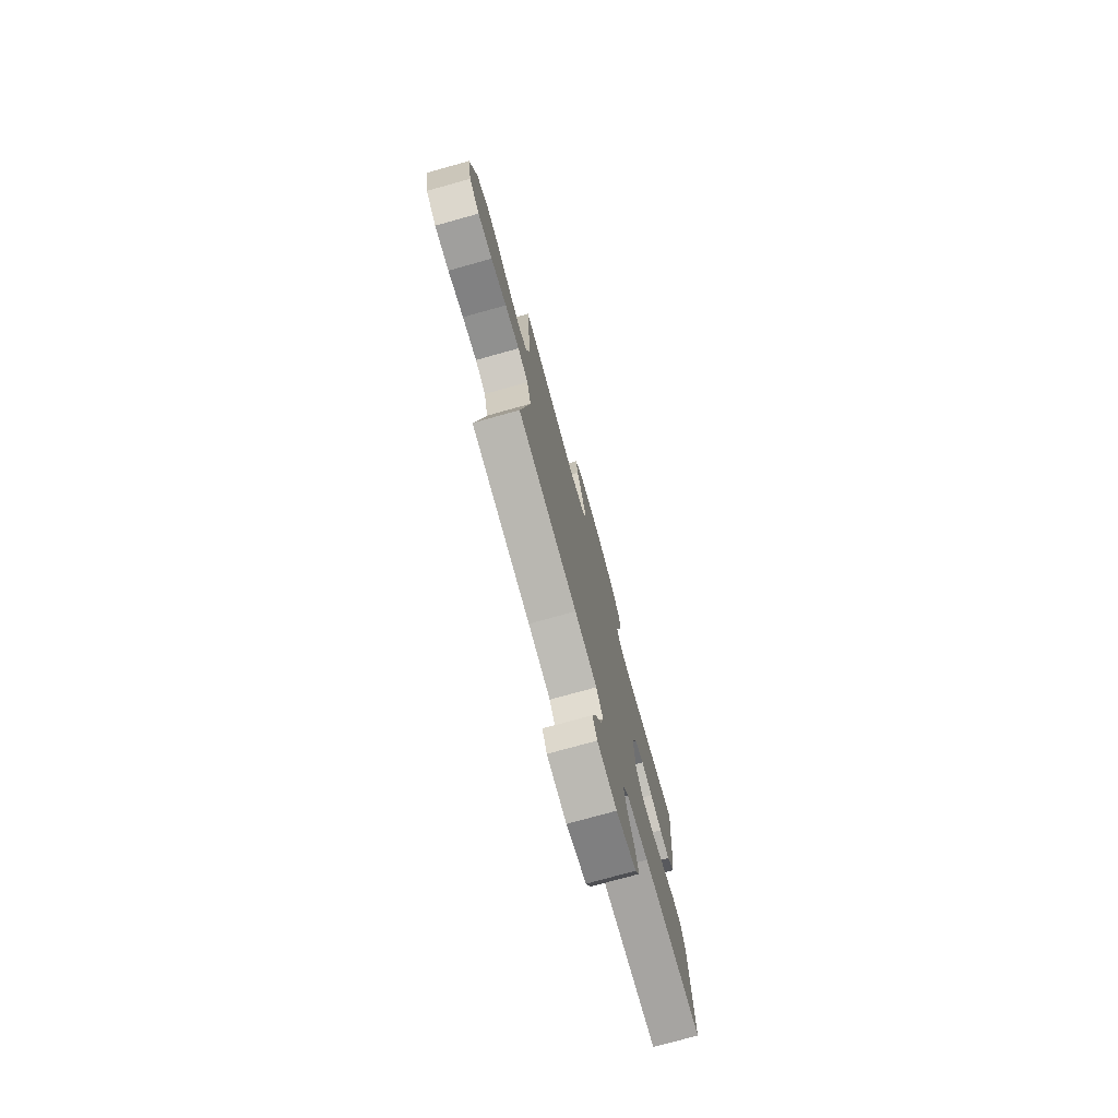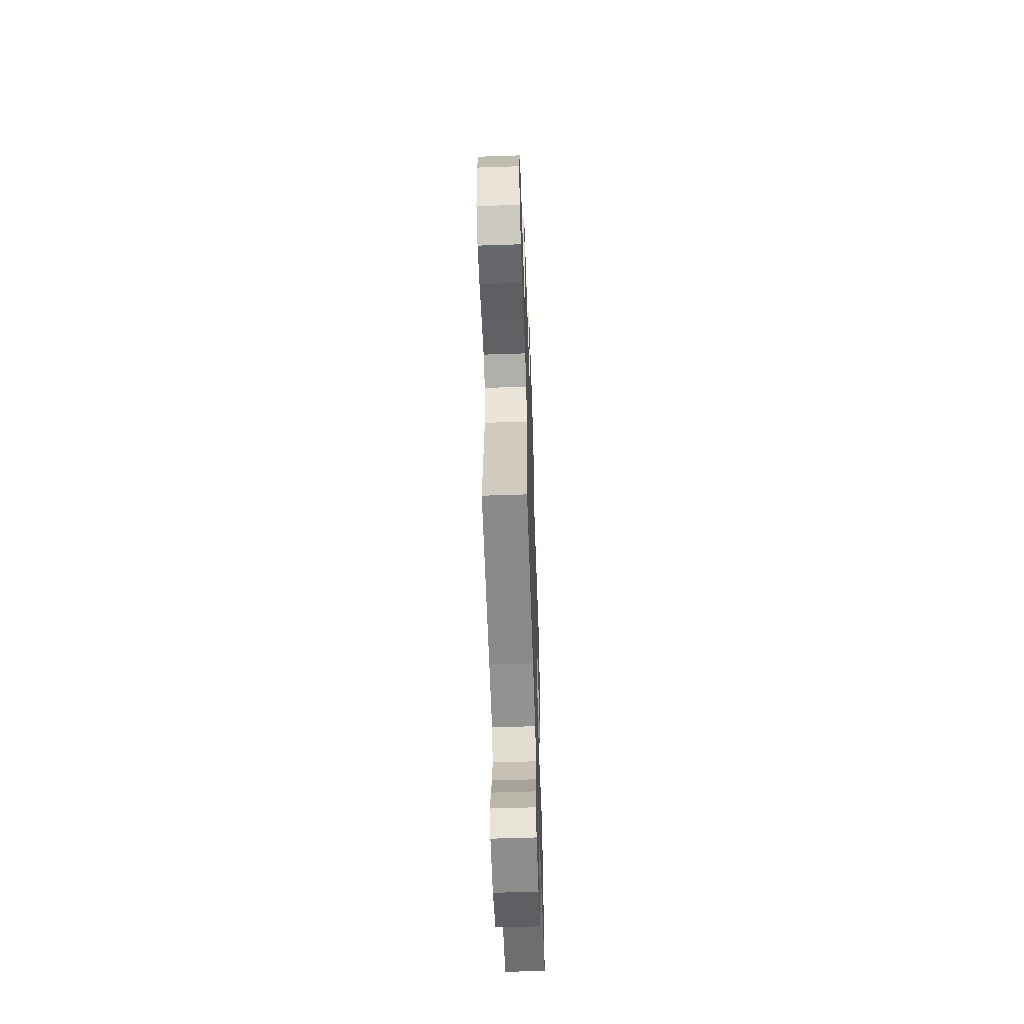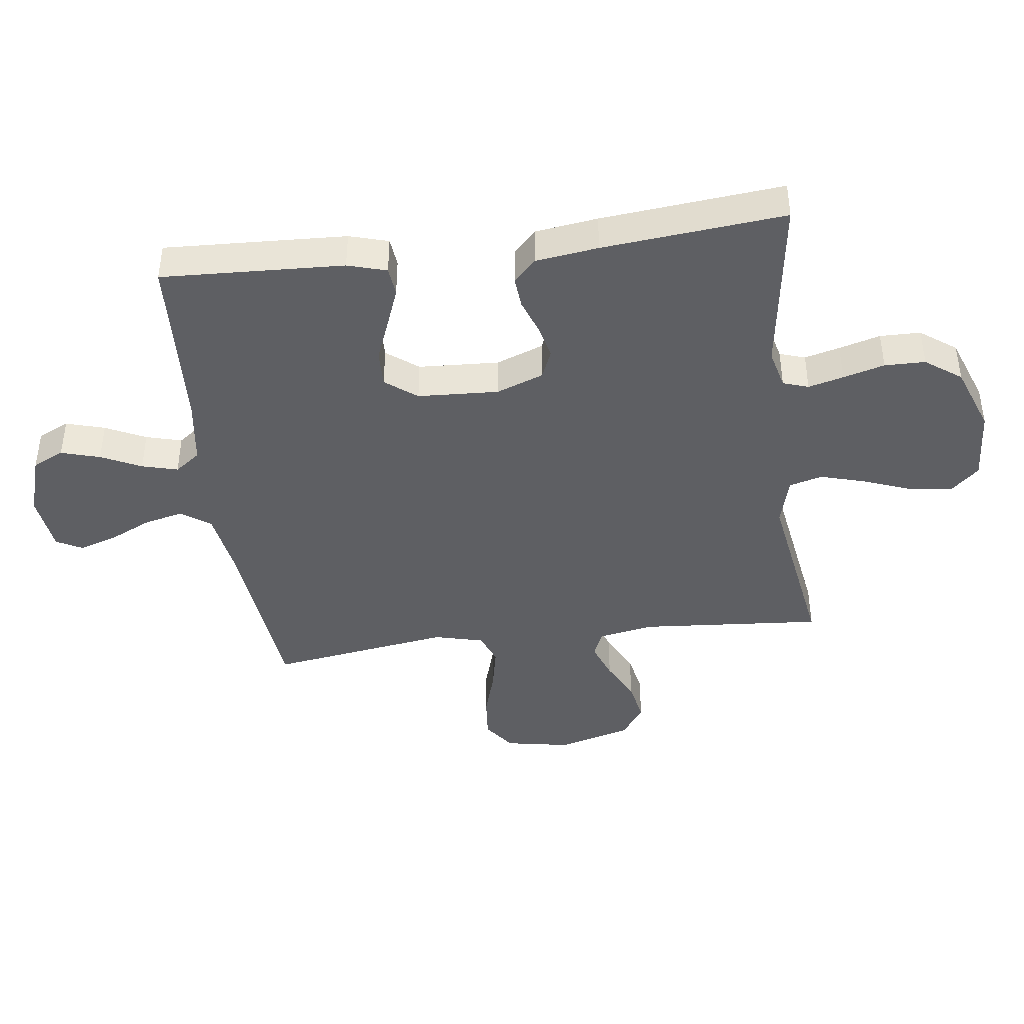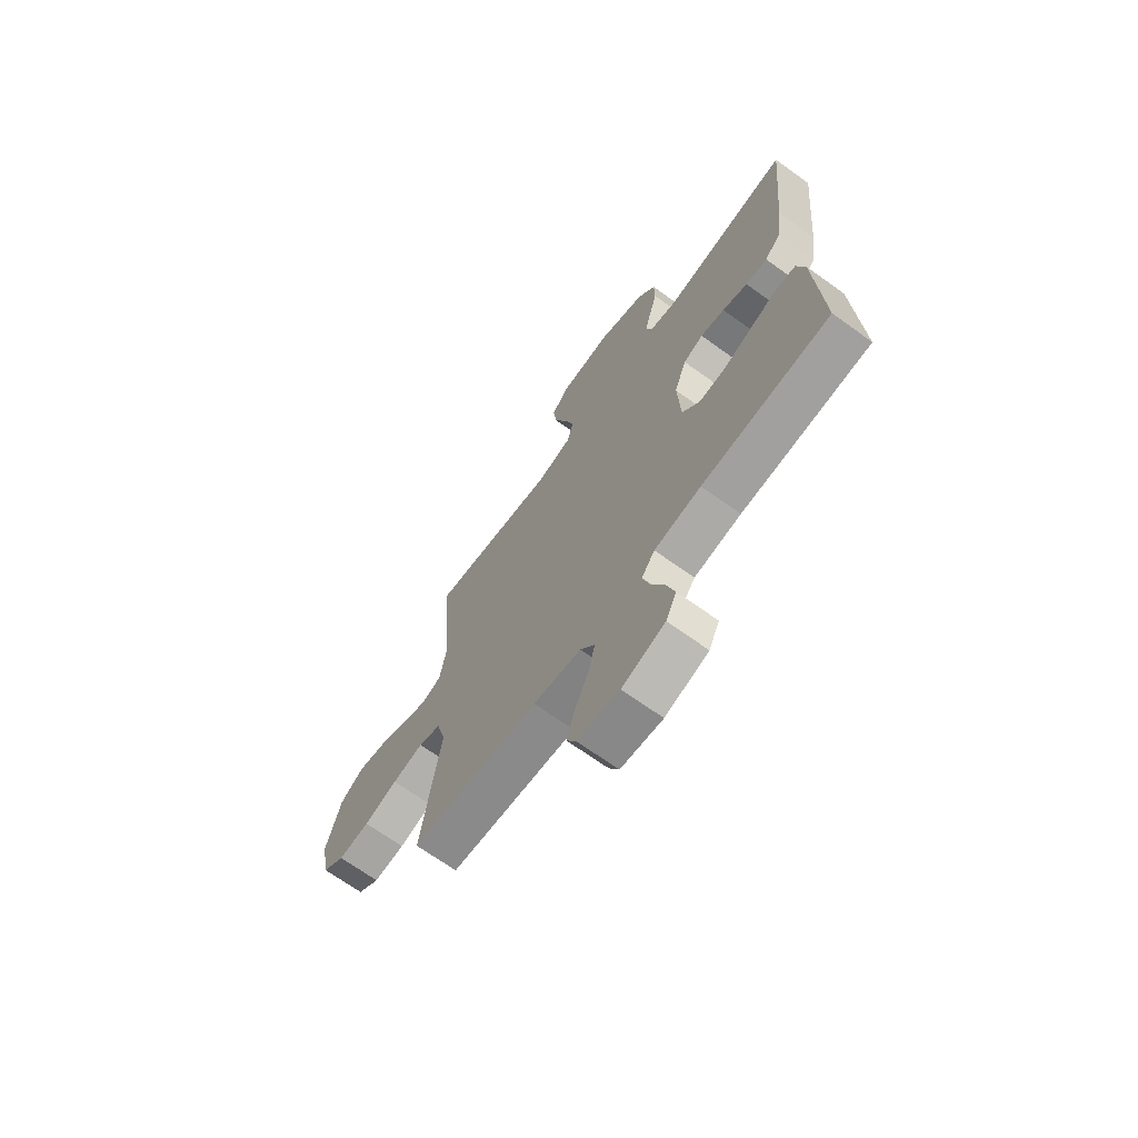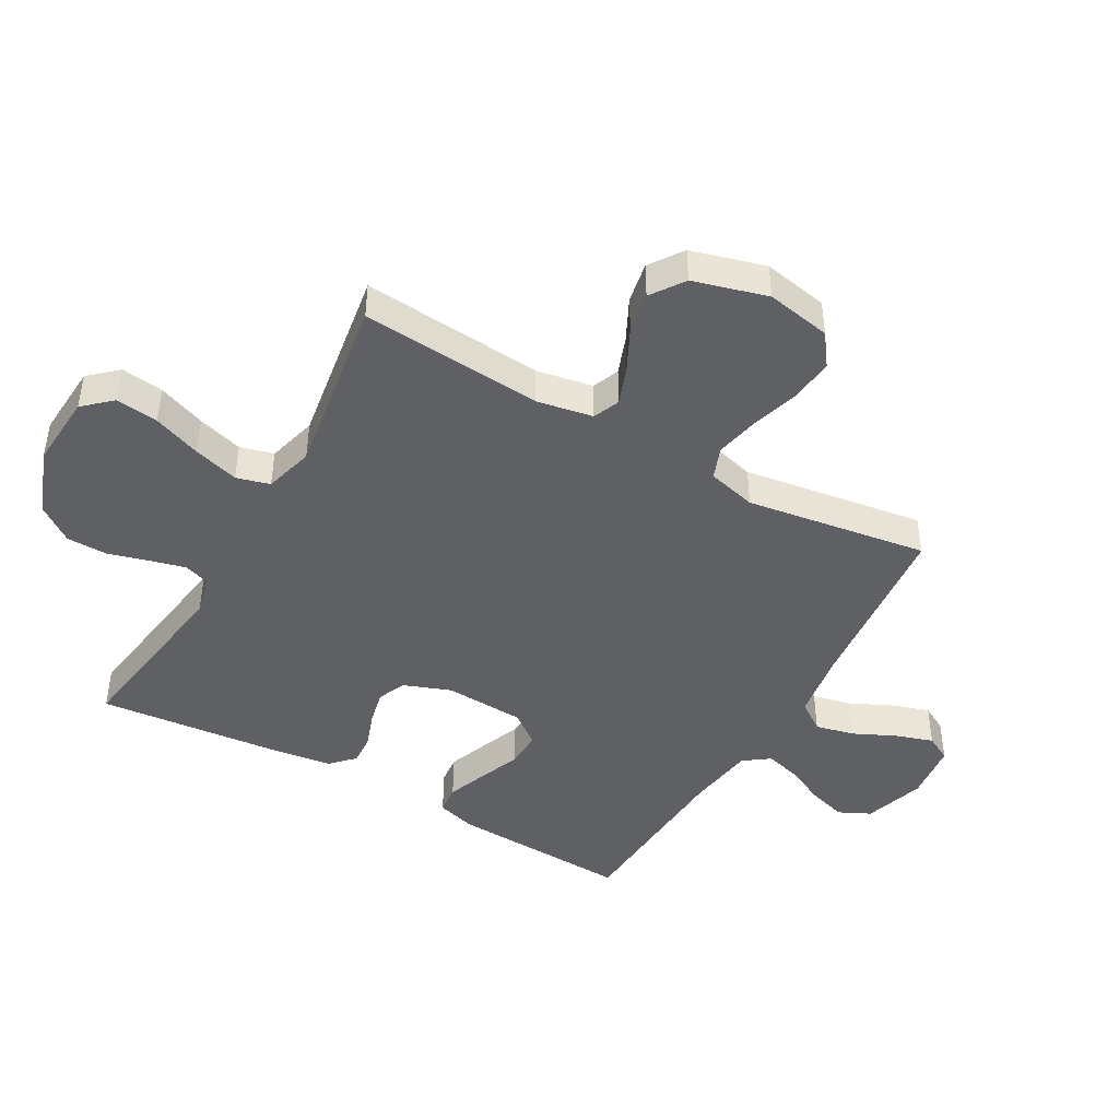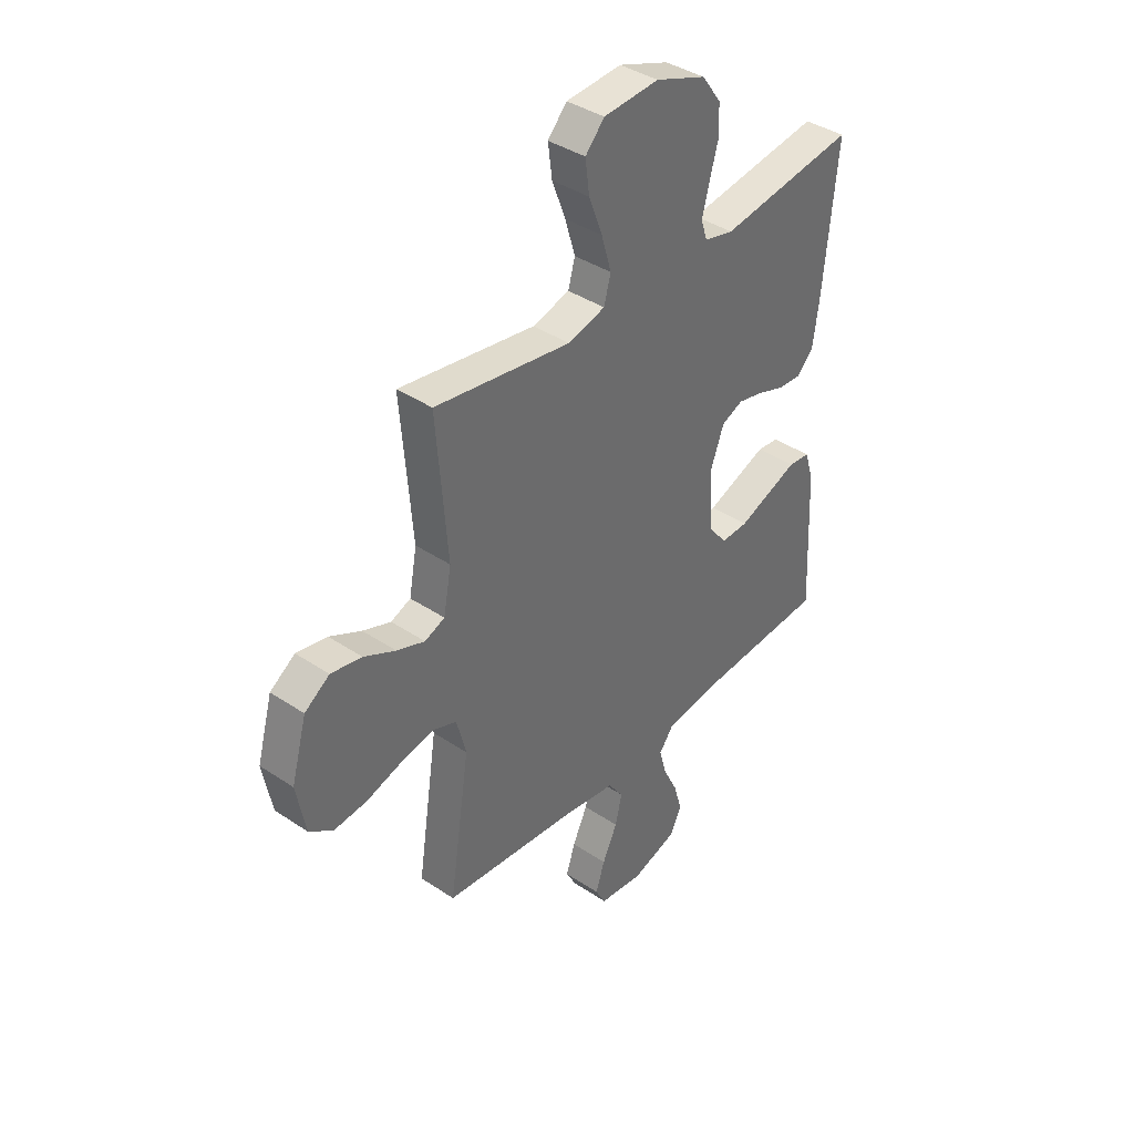
<metadata>
{"format":"obj","ext":"obj","renderer":"f3d","projection":"perspective","resolution":1024,"background":"white","views":[{"elev":-76.5,"azim":105.5,"up":"+Z"},{"elev":-57.5,"azim":92.0,"up":"+Z"},{"elev":-42.0,"azim":-82.6,"up":"+Y"},{"elev":-68.9,"azim":-125.7,"up":"+Z"},{"elev":-44.2,"azim":60.4,"up":"+Y"},{"elev":39.3,"azim":129.9,"up":"+Z"}]}
</metadata>
<code>
v 0.5 0.07 -0.5
v 0.2 0.07 -0.531
v 0.087 0.07 -0.549
v 0.053 0.07 -0.597
v 0.068 0.07 -0.661
v 0.101 0.07 -0.731
v 0.121 0.07 -0.793
v 0.098 0.07 -0.836
v 0 0.07 -0.848
v -0.101 0.07 -0.816
v -0.126 0.07 -0.764
v -0.107 0.07 -0.7
v -0.075 0.07 -0.634
v -0.059 0.07 -0.575
v -0.09 0.07 -0.533
v -0.2 0.07 -0.517
v -0.5 0.07 -0.5
v -0.486 0.07 -0.2
v -0.467 0.07 -0.136
v -0.419 0.07 -0.131
v -0.353 0.07 -0.156
v -0.284 0.07 -0.183
v -0.223 0.07 -0.185
v -0.183 0.07 -0.133
v -0.176 0.07 0
v -0.205 0.07 0.078
v -0.252 0.07 0.098
v -0.309 0.07 0.085
v -0.368 0.07 0.064
v -0.419 0.07 0.06
v -0.457 0.07 0.097
v -0.471 0.07 0.2
v -0.5 0.07 0.5
v -0.2 0.07 0.457
v -0.135 0.07 0.473
v -0.121 0.07 0.515
v -0.136 0.07 0.573
v -0.155 0.07 0.641
v -0.154 0.07 0.708
v -0.111 0.07 0.767
v 0 0.07 0.808
v 0.122 0.07 0.8
v 0.164 0.07 0.754
v 0.155 0.07 0.684
v 0.125 0.07 0.605
v 0.103 0.07 0.53
v 0.118 0.07 0.475
v 0.2 0.07 0.453
v 0.5 0.07 0.5
v 0.476 0.07 0.2
v 0.493 0.07 0.107
v 0.537 0.07 0.089
v 0.599 0.07 0.112
v 0.669 0.07 0.147
v 0.737 0.07 0.16
v 0.792 0.07 0.122
v 0.826 0.07 0
v 0.806 0.07 -0.107
v 0.754 0.07 -0.145
v 0.681 0.07 -0.138
v 0.602 0.07 -0.114
v 0.529 0.07 -0.099
v 0.476 0.07 -0.119
v 0.455 0.07 -0.2
v 0.5 0 -0.5
v 0.2 0 -0.531
v 0.087 0 -0.549
v 0.053 0 -0.597
v 0.068 0 -0.661
v 0.101 0 -0.731
v 0.121 0 -0.793
v 0.098 0 -0.836
v 0 0 -0.848
v -0.101 0 -0.816
v -0.126 0 -0.764
v -0.107 0 -0.7
v -0.075 0 -0.634
v -0.059 0 -0.575
v -0.09 0 -0.533
v -0.2 0 -0.517
v -0.5 0 -0.5
v -0.486 0 -0.2
v -0.467 0 -0.136
v -0.419 0 -0.131
v -0.353 0 -0.156
v -0.284 0 -0.183
v -0.223 0 -0.185
v -0.183 0 -0.133
v -0.176 0 0
v -0.205 0 0.078
v -0.252 0 0.098
v -0.309 0 0.085
v -0.368 0 0.064
v -0.419 0 0.06
v -0.457 0 0.097
v -0.471 0 0.2
v -0.5 0 0.5
v -0.2 0 0.457
v -0.135 0 0.473
v -0.121 0 0.515
v -0.136 0 0.573
v -0.155 0 0.641
v -0.154 0 0.708
v -0.111 0 0.767
v 0 0 0.808
v 0.122 0 0.8
v 0.164 0 0.754
v 0.155 0 0.684
v 0.125 0 0.605
v 0.103 0 0.53
v 0.118 0 0.475
v 0.2 0 0.453
v 0.5 0 0.5
v 0.476 0 0.2
v 0.493 0 0.107
v 0.537 0 0.089
v 0.599 0 0.112
v 0.669 0 0.147
v 0.737 0 0.16
v 0.792 0 0.122
v 0.826 0 0
v 0.806 0 -0.107
v 0.754 0 -0.145
v 0.681 0 -0.138
v 0.602 0 -0.114
v 0.529 0 -0.099
v 0.476 0 -0.119
v 0.455 0 -0.2
f 59 60 61
f 58 59 61
f 57 58 61
f 56 57 61
f 55 56 61
f 54 55 61
f 53 54 61
f 52 53 61 62
f 51 52 62 63
f 48 49 50
f 51 63 64
f 50 51 64
f 48 50 64
f 47 48 64
f 43 44 45
f 42 43 45
f 41 42 45
f 40 41 45
f 39 40 45
f 38 39 45
f 37 38 45
f 36 37 45 46
f 35 36 46 47
f 32 33 34
f 31 32 34
f 30 31 34
f 29 30 34
f 28 29 34
f 34 35 47
f 28 34 47
f 27 28 47
f 20 21 22
f 19 20 22
f 18 19 22
f 17 18 22
f 16 17 22
f 15 16 22 23
f 14 15 23 24
f 11 12 13
f 10 11 13
f 9 10 13
f 8 9 13
f 7 8 13
f 6 7 13
f 5 6 13
f 4 5 13 14
f 14 24 25
f 4 14 25
f 3 4 25
f 64 1 2
f 26 27 47 64
f 25 26 64
f 3 25 64
f 2 3 64
f 125 124 123
f 125 123 122
f 125 122 121
f 125 121 120
f 125 120 119
f 125 119 118
f 125 118 117
f 126 125 117 116
f 127 126 116 115
f 114 113 112
f 128 127 115
f 128 115 114
f 128 114 112
f 128 112 111
f 109 108 107
f 109 107 106
f 109 106 105
f 109 105 104
f 109 104 103
f 109 103 102
f 109 102 101
f 110 109 101 100
f 111 110 100 99
f 98 97 96
f 98 96 95
f 98 95 94
f 98 94 93
f 98 93 92
f 111 99 98
f 111 98 92
f 111 92 91
f 86 85 84
f 86 84 83
f 86 83 82
f 86 82 81
f 86 81 80
f 87 86 80 79
f 88 87 79 78
f 77 76 75
f 77 75 74
f 77 74 73
f 77 73 72
f 77 72 71
f 77 71 70
f 77 70 69
f 78 77 69 68
f 89 88 78
f 89 78 68
f 89 68 67
f 66 65 128
f 128 111 91 90
f 128 90 89
f 128 89 67
f 128 67 66
f 1 65 66 2
f 2 66 67 3
f 3 67 68 4
f 4 68 69 5
f 5 69 70 6
f 6 70 71 7
f 7 71 72 8
f 8 72 73 9
f 9 73 74 10
f 10 74 75 11
f 11 75 76 12
f 12 76 77 13
f 13 77 78 14
f 14 78 79 15
f 15 79 80 16
f 16 80 81 17
f 17 81 82 18
f 18 82 83 19
f 19 83 84 20
f 20 84 85 21
f 21 85 86 22
f 22 86 87 23
f 23 87 88 24
f 24 88 89 25
f 25 89 90 26
f 26 90 91 27
f 27 91 92 28
f 28 92 93 29
f 29 93 94 30
f 30 94 95 31
f 31 95 96 32
f 32 96 97 33
f 33 97 98 34
f 34 98 99 35
f 35 99 100 36
f 36 100 101 37
f 37 101 102 38
f 38 102 103 39
f 39 103 104 40
f 40 104 105 41
f 41 105 106 42
f 42 106 107 43
f 43 107 108 44
f 44 108 109 45
f 45 109 110 46
f 46 110 111 47
f 47 111 112 48
f 48 112 113 49
f 49 113 114 50
f 50 114 115 51
f 51 115 116 52
f 52 116 117 53
f 53 117 118 54
f 54 118 119 55
f 55 119 120 56
f 56 120 121 57
f 57 121 122 58
f 58 122 123 59
f 59 123 124 60
f 60 124 125 61
f 61 125 126 62
f 62 126 127 63
f 63 127 128 64
f 64 128 65 1

</code>
